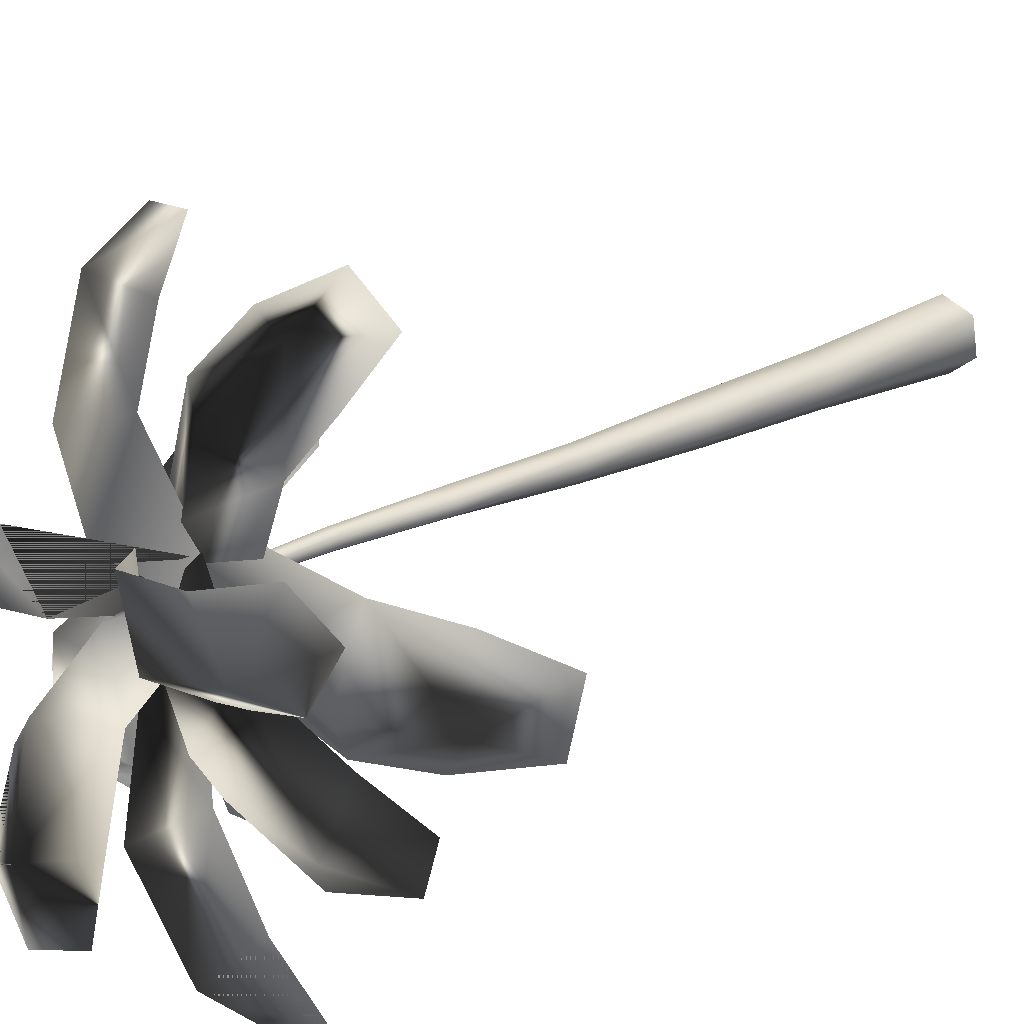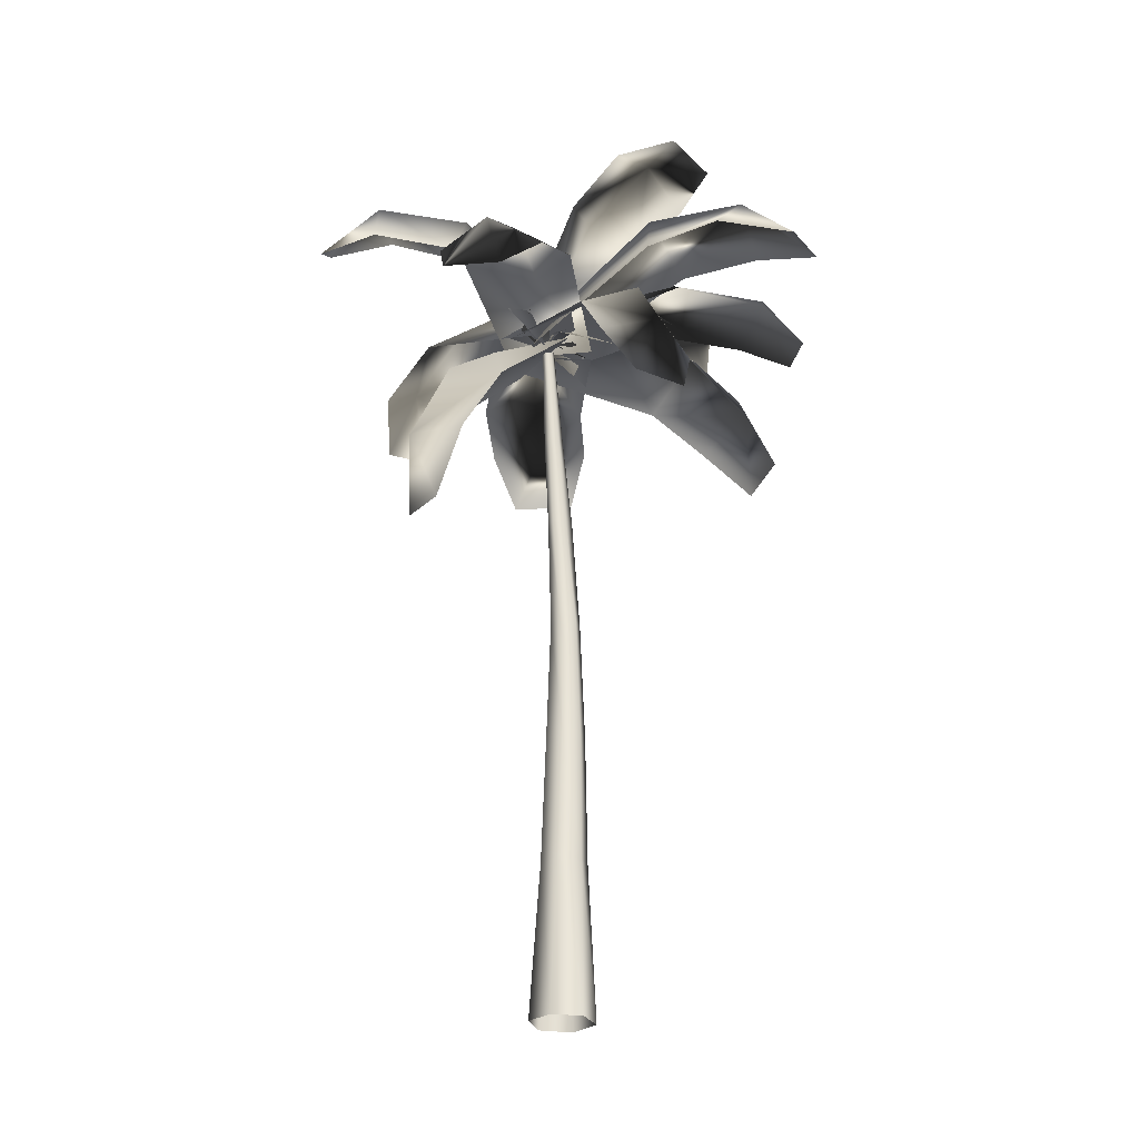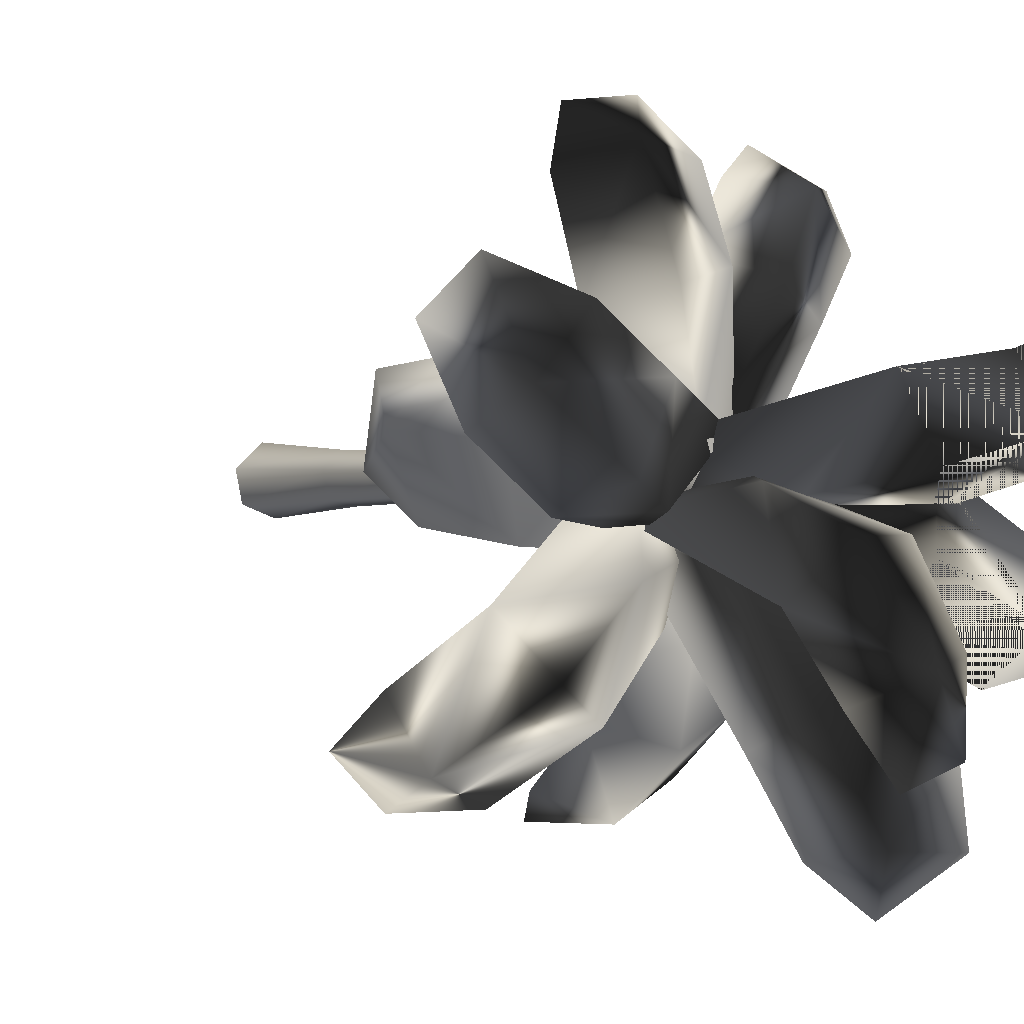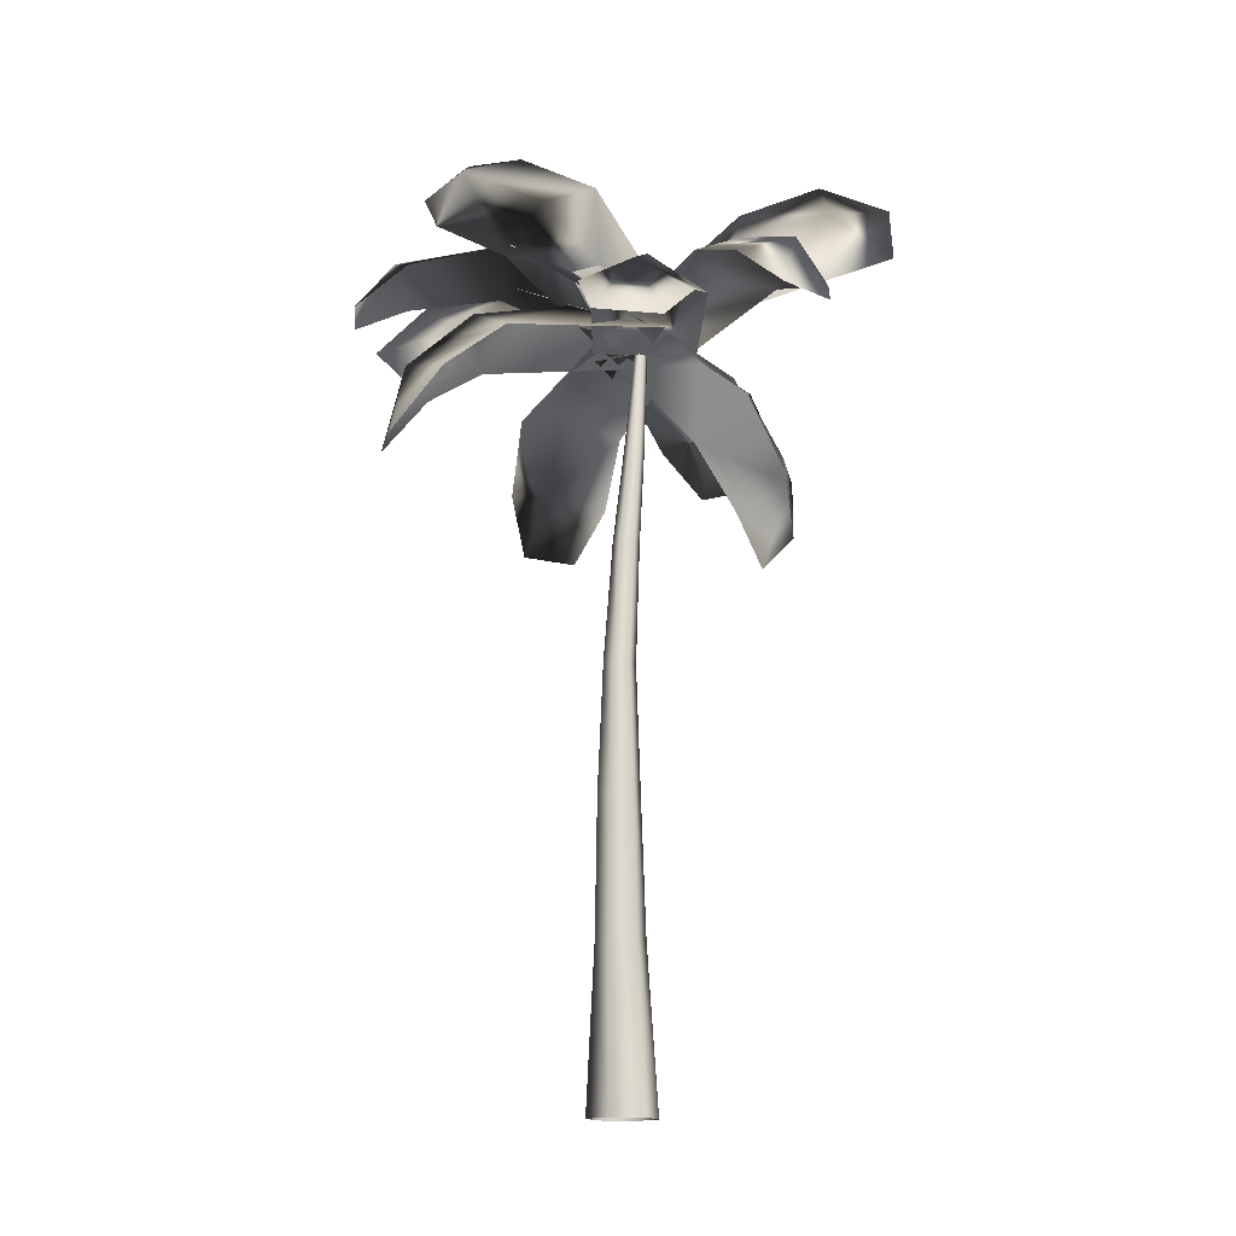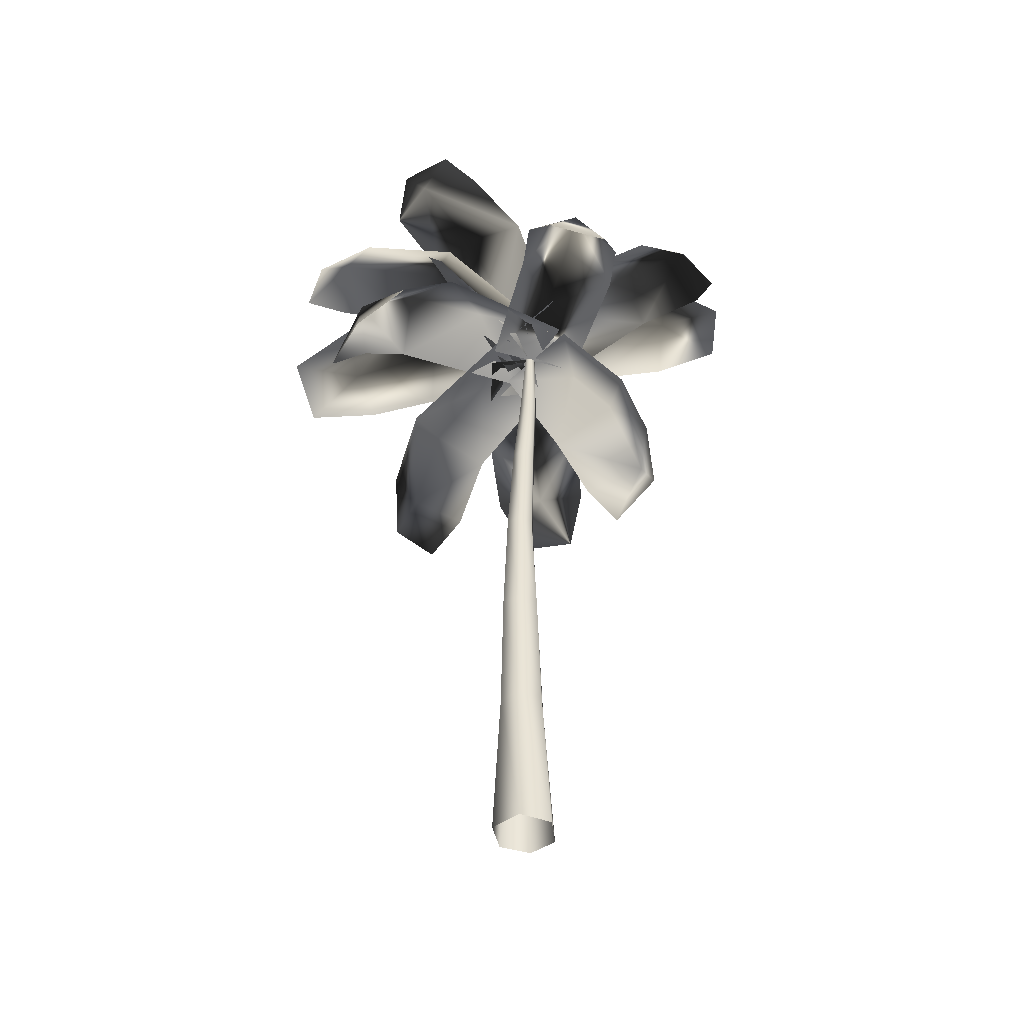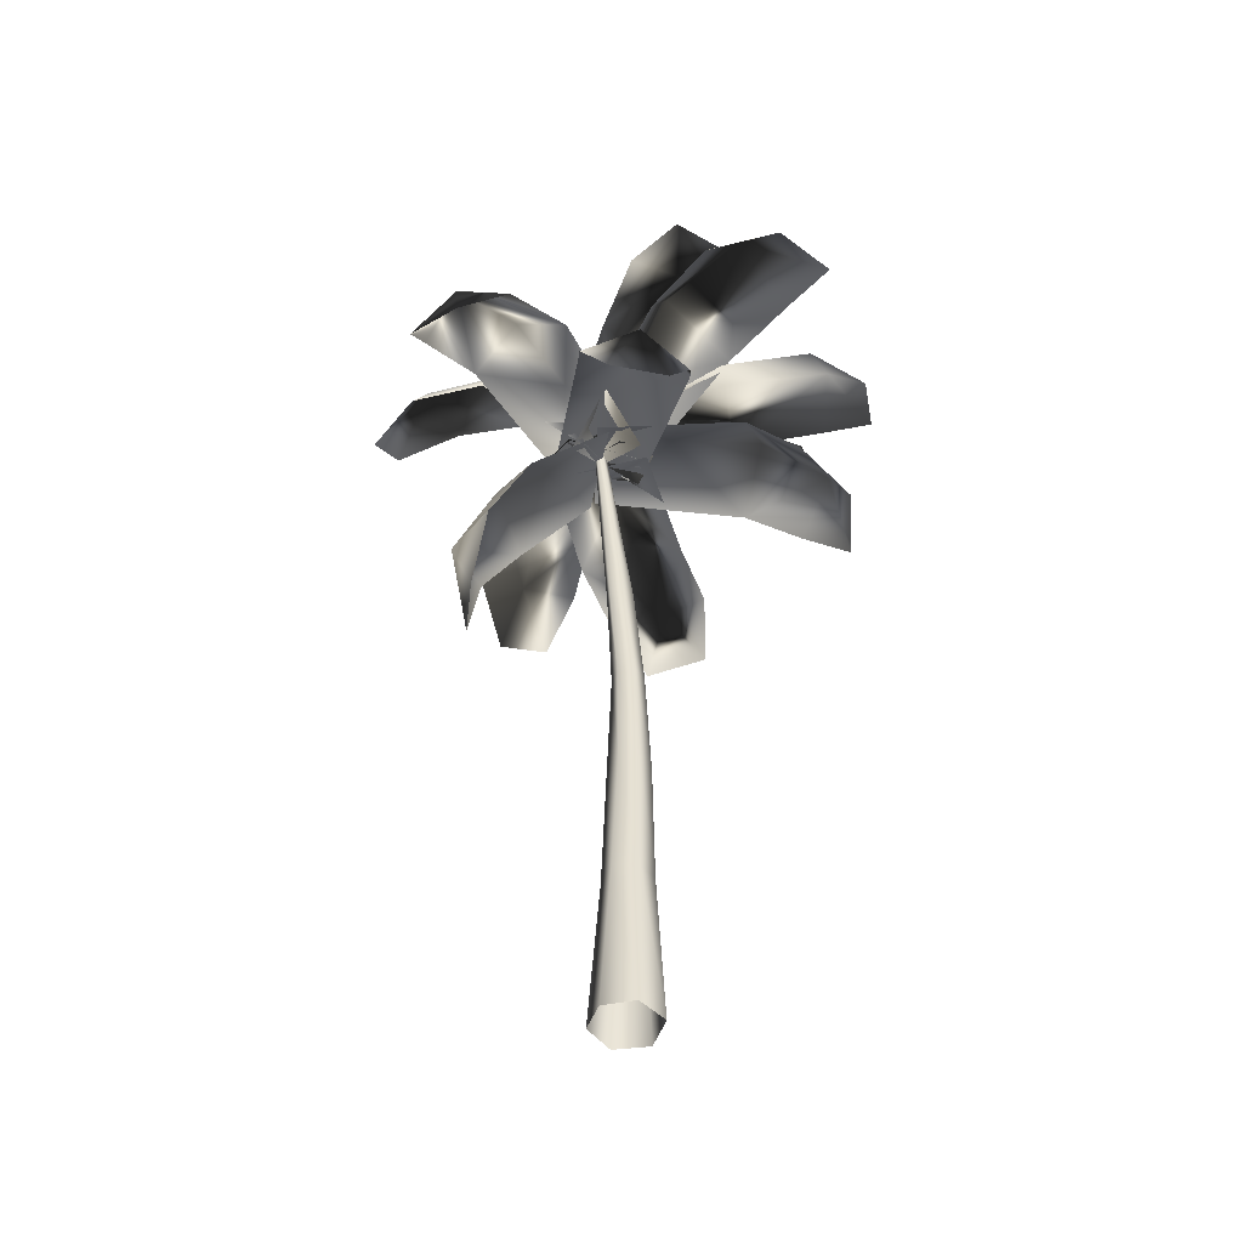
<metadata>
{"format":"obj","ext":"obj","renderer":"f3d","projection":"perspective","resolution":1024,"background":"white","views":[{"elev":21.6,"azim":-133.1,"up":"+Z"},{"elev":-27.6,"azim":149.5,"up":"+Y"},{"elev":-0.3,"azim":153.1,"up":"+Z"},{"elev":-15.0,"azim":-25.3,"up":"+Y"},{"elev":-44.8,"azim":-40.8,"up":"+Y"},{"elev":-49.8,"azim":170.2,"up":"+Y"}]}
</metadata>
<code>
v -74.57 266.1 -22.2
v -77.99 237.2 -36.61
v -59.46 260.3 -38.74
v -84.05 236.4 -10.55
v -69.56 259 3.279
v -77.99 237.2 -36.61
v -59.46 260.3 -38.74
v -84.05 236.4 -10.55
v -69.56 259 3.279
v 16.03 279.3 -21.21
v 10.75 281.5 16.88
v -16.35 294.9 -9.074
v -38.62 274.1 -37.29
v -50.32 288.9 -17.86
v -48.41 275.7 9.483
v 10.75 281.5 16.88
v 16.03 279.3 -21.21
v -38.62 274.1 -37.29
v -48.41 275.7 9.483
v -12.05 356.2 -46.76
v -6.529 349.2 -74.69
v 8.327 348.8 -55.32
v -27.22 345 -68.3
v -30.04 341.7 -43.46
v 28.44 281 -11.79
v -4.186 276.9 1.472
v 7.355 312.8 -3.551
v 15.82 334.7 -32.42
v -1.919 341.6 -16.46
v -23.31 329.3 -16.13
v 81.2 340 16.61
v 89.45 330.6 45.87
v 65.89 339.5 35.48
v 100.1 319.6 31.28
v 87.53 318.5 6.326
v 2.258 289.5 8.902
v 19.12 273 -16.22
v 32.13 311.9 -10.78
v 40.68 330.2 19.29
v 50.71 331.5 -4.089
v 61.15 309.5 -12.28
v 11.33 248.1 -88.86
v 23.06 221.2 -89.82
v 31.96 241.8 -80.05
v 1.039 221.4 -88.71
v -8.8 242.2 -78.54
v 29.32 280.9 -4.526
v -6.111 281.3 -3.415
v 9.524 286.2 -37.73
v 29.66 265.7 -61.38
v 8.041 275.4 -68.79
v -13.01 266.5 -59.56
v -65.92 331.5 8.914
v -83.92 311.8 19.11
v -71.28 313.3 -2.105
v -73.64 320.4 34.33
v -51.32 330.5 27.98
v 7.412 277.7 -16.05
v 21.56 289.4 7.145
v -4.317 312 -6.98
v -41.28 310.8 -10.65
v -31 330 -0.2267
v -20.02 327.8 23.13
v 6.667 239.6 -5.13
v 11.6 281.2 -7.553
v 13.87 281 -6.828
v 10.26 239.3 -4.108
v 3.893 240.1 -3.353
v 9.952 281.5 -6.284
v 4.454 240.4 0.253
v 10.27 281.7 -4.085
v 8.025 240.1 1.605
v 12.55 281.5 -3.394
v 10.85 239.5 -0.8238
v 14.1 281.2 -4.717
v 3.142 203 -4.874
v 7.852 202.6 -3.28
v -1.217 203.6 -2.259
v -0.2411 203.6 1.777
v 4.475 203.2 4.018
v 8.199 202.7 0.4354
v -0.9124 158.8 -5.651
v 4.978 158.3 -3.88
v -5.215 159.1 -1.53
v -3.595 159 4.133
v 1.855 158.7 5.711
v 6.208 158.3 1.498
v -2.104 112 -6.891
v 4.916 112 -5.492
v -7.395 112 -1.613
v -5.289 112 5.506
v 2.522 112 7.647
v 7.669 112 2.021
v -1.77 60.73 -8
v 7.214 60.73 -6.242
v -7.925 60.73 -2.346
v -6.17 60.73 6.687
v 3.026 60.73 9.253
v 9.202 60.73 3.071
v -0.3689 0.1373 -11.47
v 10.94 0.1373 -6.952
v -10.54 0.1373 -3.815
v -8.368 0.1373 9.036
v 4.03 0.1373 12.89
v 13.18 0.1373 4.354
v 31.07 296.8 77.84
v 18.75 273 90.66
v 10.12 289.5 73.36
v 38.11 270.4 88.39
v 48.67 284.7 69.4
v -4.578 280.6 -7.921
v 26.36 277.1 -15.58
v 20.1 306.1 8.935
v 7.442 299.2 47.5
v 27.86 310 41.97
v 45.87 294.9 37.39
v 77.61 280.5 -72.84
v 92.65 255.9 -67.52
v 86.67 274.1 -52.36
v 77.17 253.8 -83.08
v 58.36 270.5 -81.5
v 23.41 279.9 7.878
v -1.884 278 -16.9
v 29.9 296.3 -26.92
v 65.59 287.4 -32.46
v 52.54 298.1 -50.72
v 34.73 285.2 -61.92
v -26.71 314.1 -91.45
v -37.42 292.1 -111.1
v -12.58 298.6 -94.92
v -60.61 298.7 -94.68
v -50.16 309.3 -68.71
v -37.42 292.1 -111.1
v -12.58 298.6 -94.92
v -60.61 298.7 -94.68
v -50.16 309.3 -68.71
v 24.82 273.6 -13.92
v -1.562 285.5 6.771
v 6.989 302.7 -26.78
v 2.896 297.2 -68.24
v -4.919 318.3 -58.28
v -34 312.6 -38.61
v -1.562 285.5 6.771
v 24.82 273.6 -13.92
v 2.896 297.2 -68.24
v -34 312.6 -38.61
v 66.44 231.4 9.769
v 57.28 204.8 26.21
v 52.63 234.1 28.17
v 58.84 200.5 -0.1647
v 55.4 226.9 -14.38
v 57.28 204.8 26.21
v 52.63 234.1 28.17
v 58.84 200.5 -0.1647
v 55.4 226.9 -14.38
v 12.35 279.1 17.63
v 11.36 278.2 -20.87
v 32.9 276.7 2.101
v 37.87 256.8 28.43
v 51.17 265.7 6.575
v 40.84 253.2 -19.17
v 11.36 278.2 -20.87
v 12.35 279.1 17.63
v 37.87 256.8 28.43
v 40.84 253.2 -19.17
v -27.26 281.2 69.83
v -44.26 259.3 71.47
v -40.81 276.4 53.91
v -22.23 257 82.48
v -5.356 272.6 71.94
v -44.26 259.3 71.47
v -40.81 276.4 53.91
v -22.23 257 82.48
v -5.356 272.6 71.94
v -5.249 278.6 -11.06
v 29.63 277.4 4.572
v 2.158 291.3 18.53
v -27.83 282.8 35.42
v -10.41 295.1 45.86
v 10.2 281.6 51.95
v 29.63 277.4 4.572
v -5.249 278.6 -11.06
v -27.83 282.8 35.42
v 10.2 281.6 51.95
v -73.51 312.5 -39.17
v -83.93 289.5 -52.32
v -62.44 301.5 -54.54
v -90.84 290.3 -33.29
v -76.4 303.4 -17.14
v 16.84 280.1 -16.21
v 7.781 282.9 11.82
v -7.767 307.8 -10.98
v -30.48 306.1 -40.35
v -36.14 320.4 -21.76
v -43.19 310.1 0.9092
g palmt3.tga
f 1 2 3
f 1 4 2
f 5 4 1
f 6 1 7
f 8 1 6
f 8 9 1
f 10 11 12
f 10 12 13
f 13 12 14
f 15 14 12
f 11 15 12
f 1 3 13
f 1 13 14
f 1 14 15
f 15 5 1
f 16 17 12
f 12 17 18
f 12 18 14
f 14 19 12
f 19 16 12
f 7 1 18
f 18 1 14
f 14 1 19
f 9 19 1
f 20 21 22
f 20 23 21
f 24 23 20
f 21 20 22
f 23 20 21
f 23 24 20
f 25 26 27
f 25 27 28
f 28 27 29
f 30 29 27
f 26 30 27
f 20 22 28
f 20 28 29
f 20 29 30
f 30 24 20
f 26 25 27
f 27 25 28
f 27 28 29
f 29 30 27
f 30 26 27
f 22 20 28
f 28 20 29
f 29 20 30
f 24 30 20
f 31 32 33
f 31 34 32
f 35 34 31
f 32 31 33
f 34 31 32
f 34 35 31
f 36 37 38
f 36 38 39
f 39 38 40
f 41 40 38
f 37 41 38
f 31 33 39
f 31 39 40
f 31 40 41
f 41 35 31
f 37 36 38
f 38 36 39
f 38 39 40
f 40 41 38
f 41 37 38
f 33 31 39
f 39 31 40
f 40 31 41
f 35 41 31
f 42 43 44
f 42 45 43
f 46 45 42
f 43 42 44
f 45 42 43
f 45 46 42
f 47 48 49
f 47 49 50
f 50 49 51
f 52 51 49
f 48 52 49
f 42 44 50
f 42 50 51
f 42 51 52
f 52 46 42
f 48 47 49
f 49 47 50
f 49 50 51
f 51 52 49
f 52 48 49
f 44 42 50
f 50 42 51
f 51 42 52
f 46 52 42
f 53 54 55
f 53 56 54
f 57 56 53
f 54 53 55
f 56 53 54
f 56 57 53
f 58 59 60
f 58 60 61
f 61 60 62
f 63 62 60
f 59 63 60
f 53 55 61
f 53 61 62
f 53 62 63
f 63 57 53
f 59 58 60
f 60 58 61
f 60 61 62
f 62 63 60
f 63 59 60
f 55 53 61
f 61 53 62
f 62 53 63
f 57 63 53
f 64 65 66
f 66 67 64
f 65 68 69
f 68 65 64
f 70 71 69
f 69 68 70
f 71 72 73
f 72 71 70
f 74 75 73
f 73 72 74
f 75 67 66
f 67 75 74
f 76 64 67
f 67 77 76
f 64 78 68
f 78 64 76
f 79 70 68
f 68 78 79
f 70 80 72
f 80 70 79
f 81 74 72
f 72 80 81
f 74 77 67
f 77 74 81
f 82 76 77
f 77 83 82
f 76 84 78
f 84 76 82
f 85 79 78
f 78 84 85
f 79 86 80
f 86 79 85
f 87 81 80
f 80 86 87
f 81 83 77
f 83 81 87
f 88 82 83
f 83 89 88
f 82 90 84
f 90 82 88
f 91 85 84
f 84 90 91
f 85 92 86
f 92 85 91
f 93 87 86
f 86 92 93
f 87 89 83
f 89 87 93
f 94 88 89
f 89 95 94
f 88 96 90
f 96 88 94
f 97 91 90
f 90 96 97
f 91 98 92
f 98 91 97
f 99 93 92
f 92 98 99
f 93 95 89
f 95 93 99
f 100 94 95
f 95 101 100
f 94 102 96
f 102 94 100
f 103 97 96
f 96 102 103
f 97 104 98
f 104 97 103
f 105 99 98
f 98 104 105
f 99 101 95
f 101 99 105
f 106 107 108
f 106 109 107
f 110 109 106
f 107 106 108
f 109 106 107
f 109 110 106
f 111 112 113
f 111 113 114
f 114 113 115
f 116 115 113
f 112 116 113
f 106 108 114
f 106 114 115
f 106 115 116
f 116 110 106
f 112 111 113
f 113 111 114
f 113 114 115
f 115 116 113
f 116 112 113
f 108 106 114
f 114 106 115
f 115 106 116
f 110 116 106
f 117 118 119
f 117 120 118
f 121 120 117
f 118 117 119
f 120 117 118
f 120 121 117
f 122 123 124
f 122 124 125
f 125 124 126
f 127 126 124
f 123 127 124
f 117 119 125
f 117 125 126
f 117 126 127
f 127 121 117
f 123 122 124
f 124 122 125
f 124 125 126
f 126 127 124
f 127 123 124
f 119 117 125
f 125 117 126
f 126 117 127
f 121 127 117
f 128 129 130
f 128 131 129
f 132 131 128
f 133 128 134
f 135 128 133
f 135 136 128
f 137 138 139
f 137 139 140
f 140 139 141
f 142 141 139
f 138 142 139
f 128 130 140
f 128 140 141
f 128 141 142
f 142 132 128
f 143 144 139
f 139 144 145
f 139 145 141
f 141 146 139
f 146 143 139
f 134 128 145
f 145 128 141
f 141 128 146
f 136 146 128
f 147 148 149
f 147 150 148
f 151 150 147
f 152 147 153
f 154 147 152
f 154 155 147
f 156 157 158
f 156 158 159
f 159 158 160
f 161 160 158
f 157 161 158
f 147 149 159
f 147 159 160
f 147 160 161
f 161 151 147
f 162 163 158
f 158 163 164
f 158 164 160
f 160 165 158
f 165 162 158
f 153 147 164
f 164 147 160
f 160 147 165
f 155 165 147
f 166 167 168
f 166 169 167
f 170 169 166
f 171 166 172
f 173 166 171
f 173 174 166
f 175 176 177
f 175 177 178
f 178 177 179
f 180 179 177
f 176 180 177
f 166 168 178
f 166 178 179
f 166 179 180
f 180 170 166
f 181 182 177
f 177 182 183
f 177 183 179
f 179 184 177
f 184 181 177
f 172 166 183
f 183 166 179
f 179 166 184
f 174 184 166
f 185 186 187
f 185 188 186
f 189 188 185
f 186 185 187
f 188 185 186
f 188 189 185
f 190 191 192
f 190 192 193
f 193 192 194
f 195 194 192
f 191 195 192
f 185 187 193
f 185 193 194
f 185 194 195
f 195 189 185
f 191 190 192
f 192 190 193
f 192 193 194
f 194 195 192
f 195 191 192
f 187 185 193
f 193 185 194
f 194 185 195
f 189 195 185

</code>
